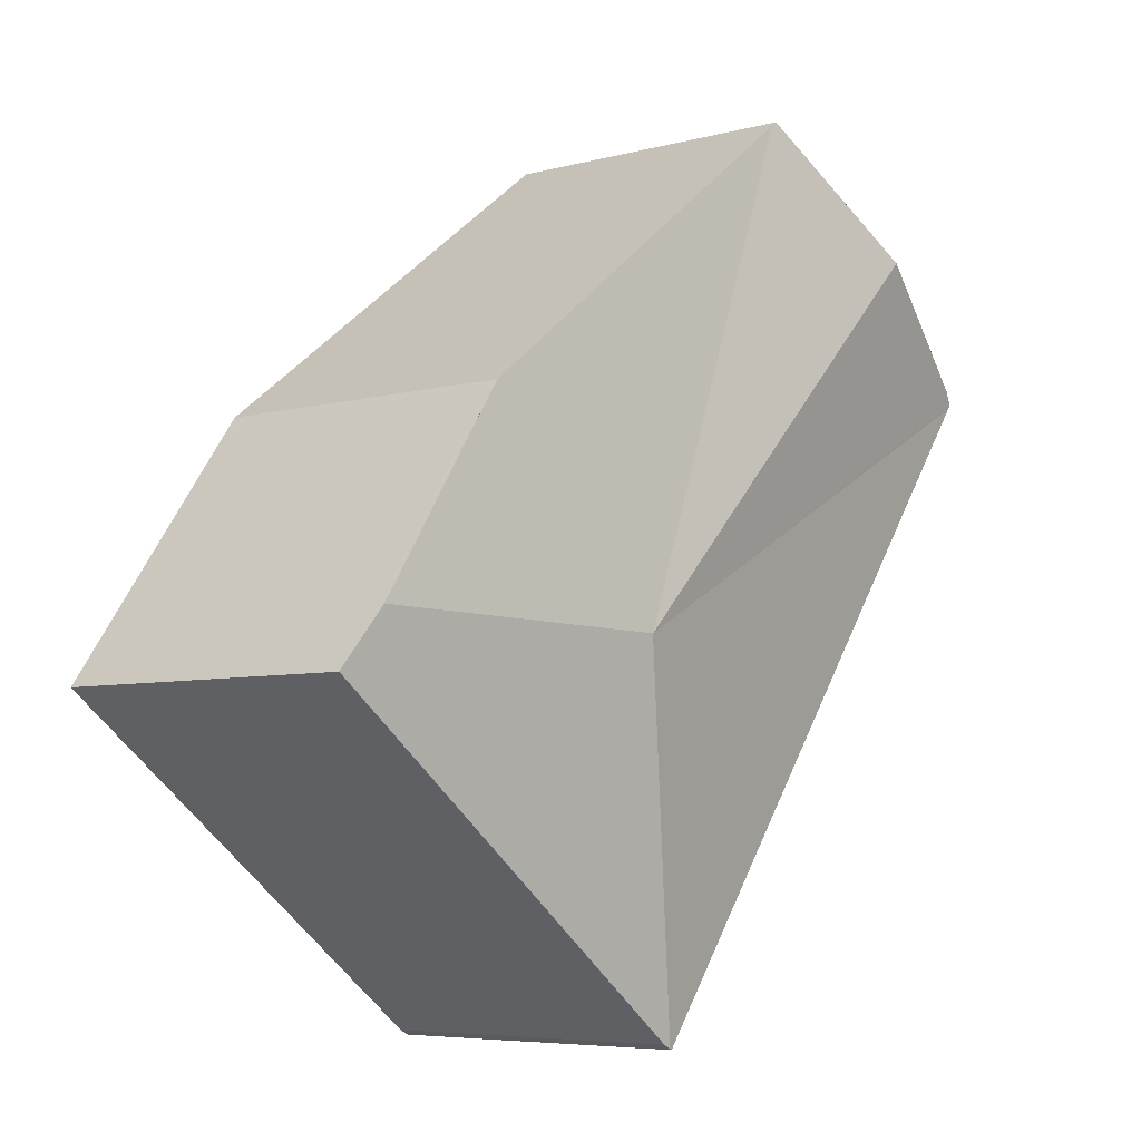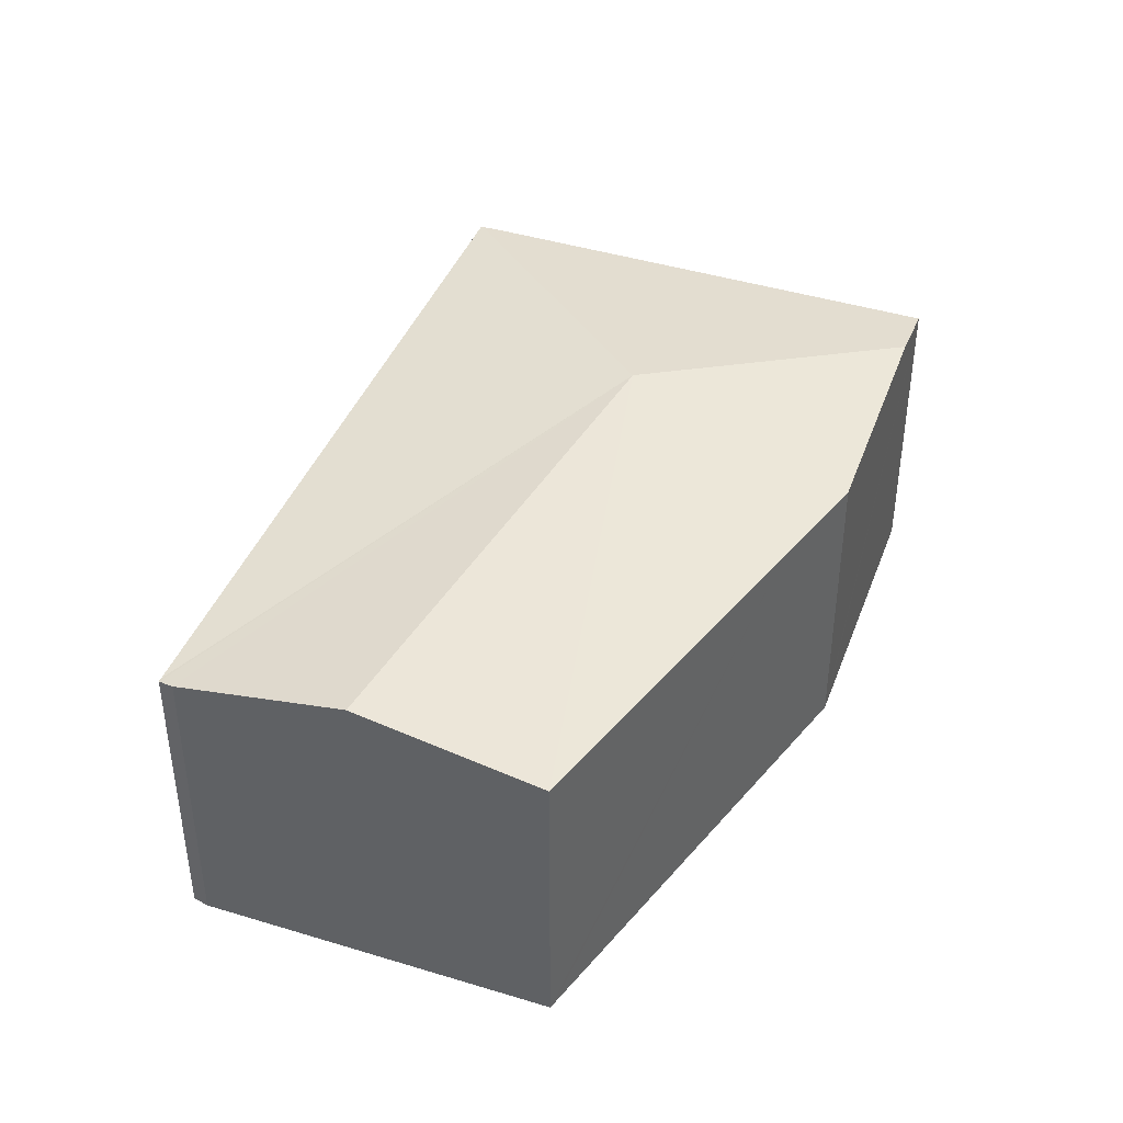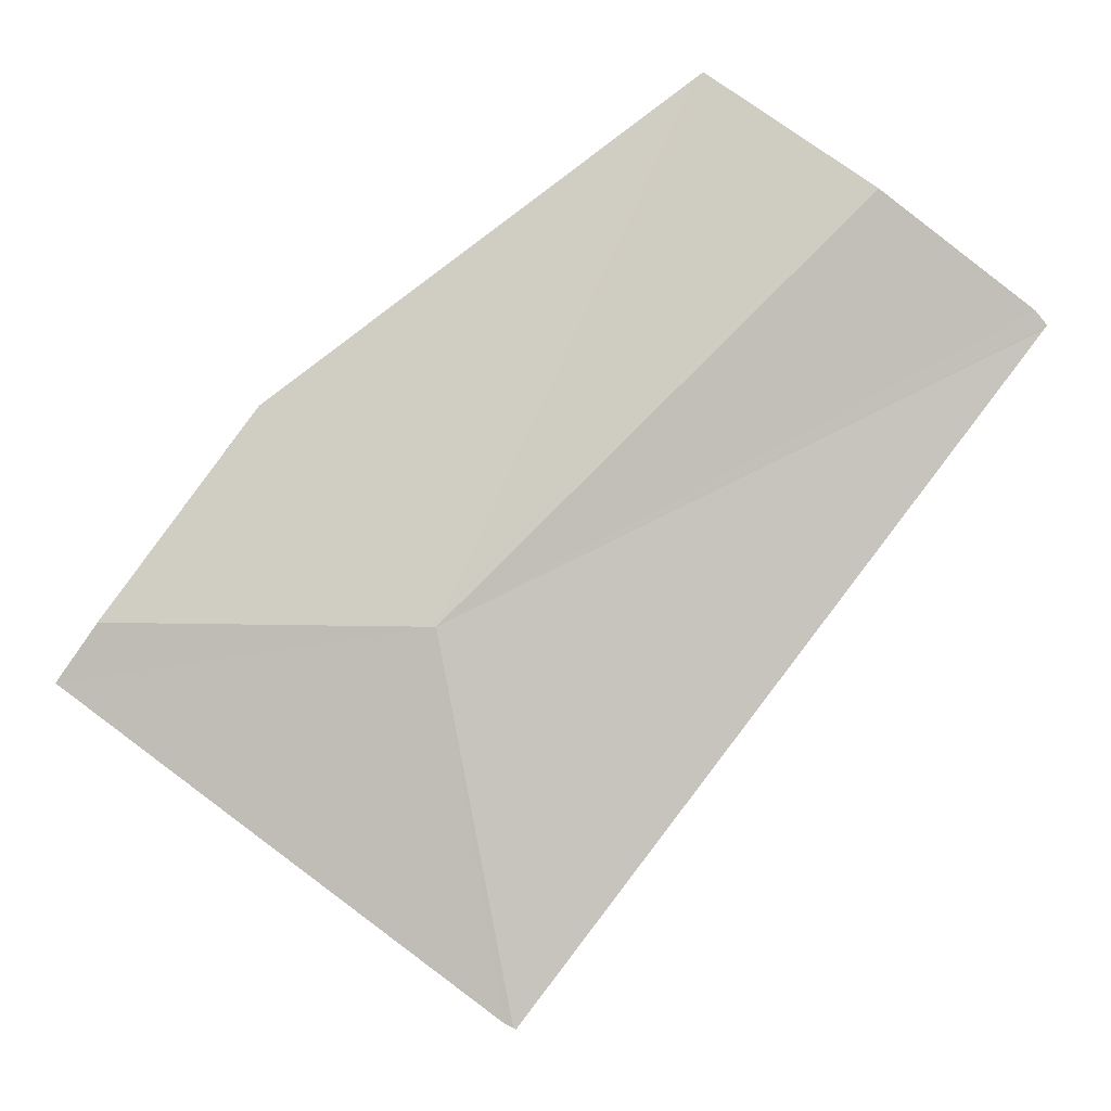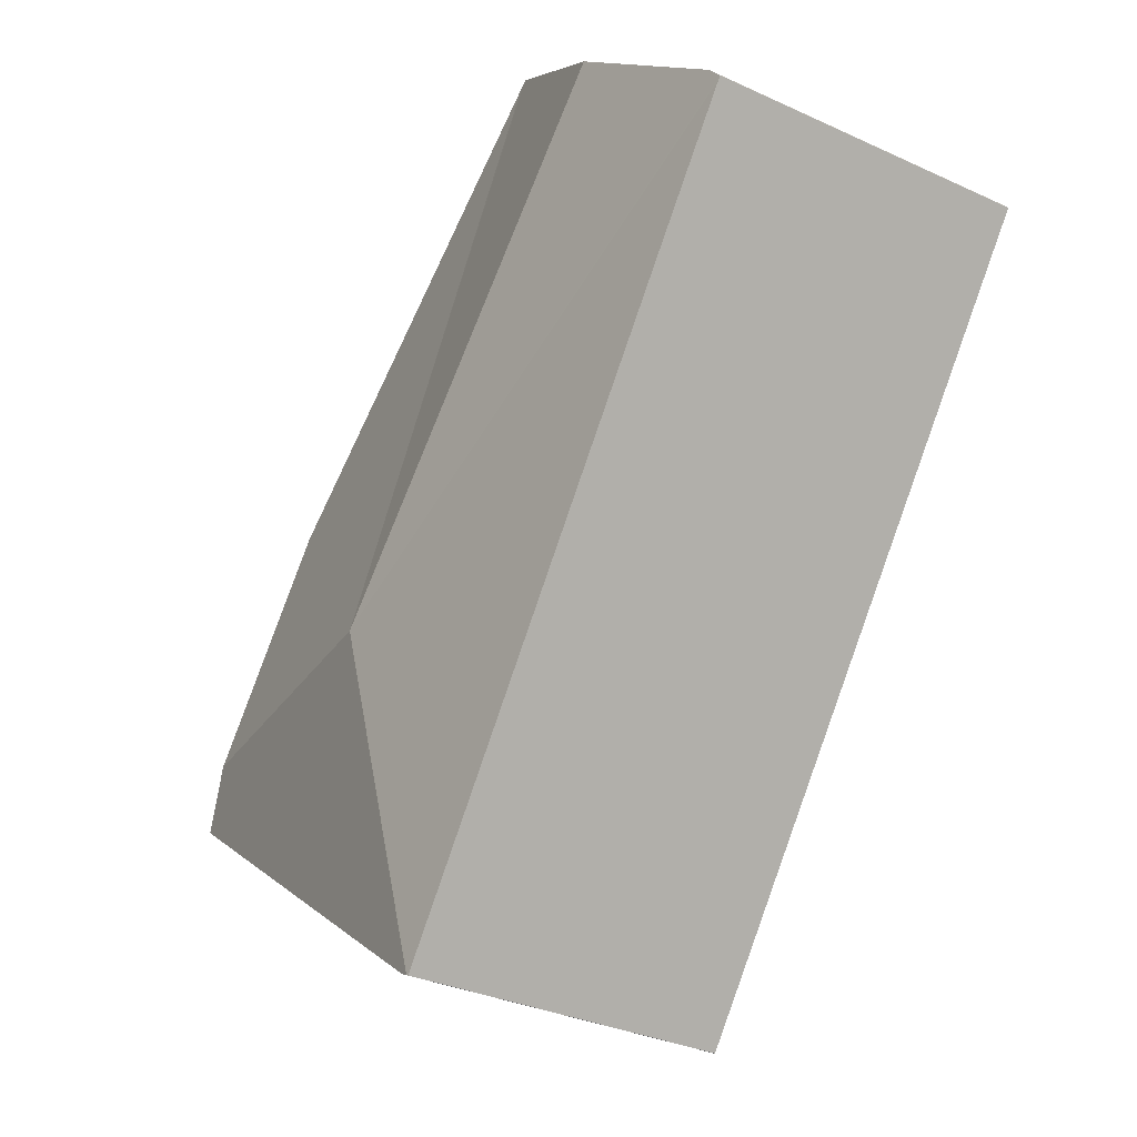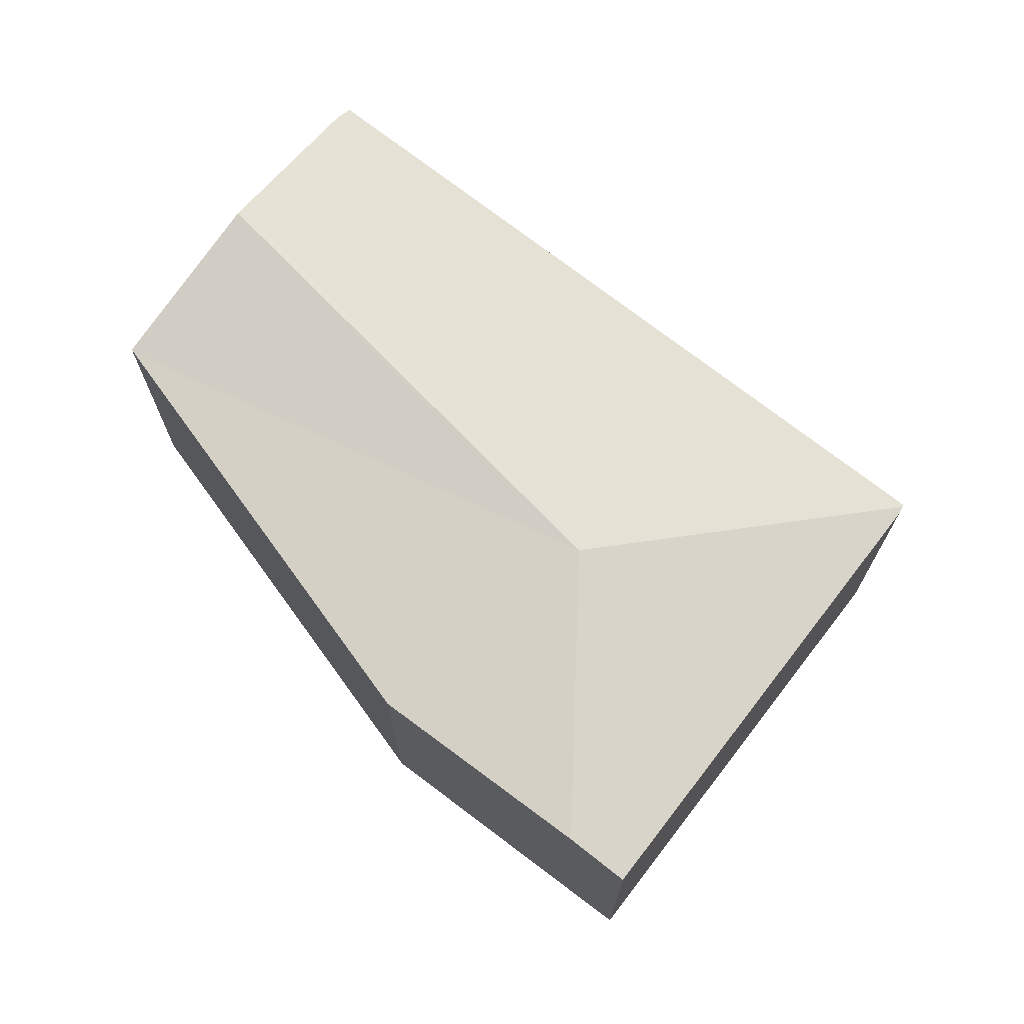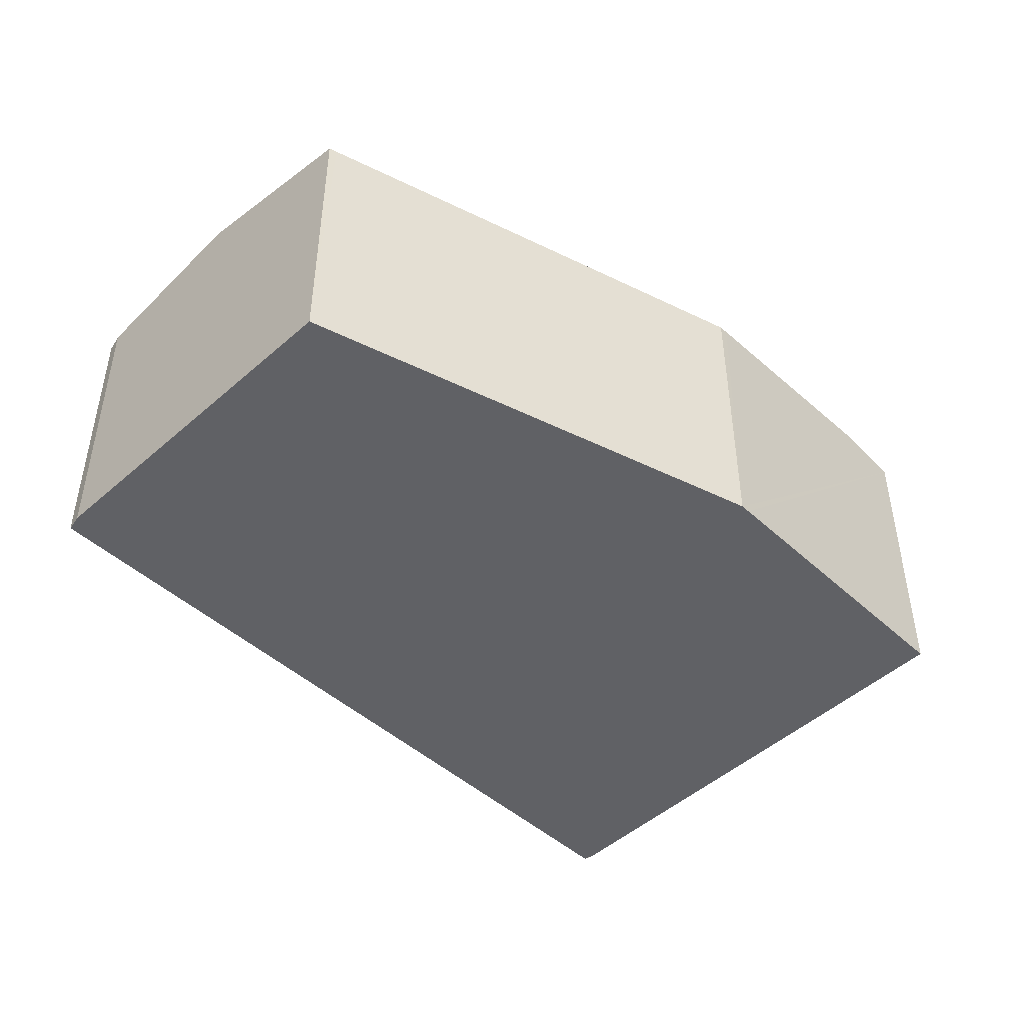
<metadata>
{"format":"obj","ext":"obj","renderer":"f3d","projection":"perspective","resolution":1024,"background":"white","views":[{"elev":-6.0,"azim":129.4,"up":"+Z"},{"elev":42.4,"azim":-16.5,"up":"+Y"},{"elev":-3.5,"azim":-178.0,"up":"+Z"},{"elev":-32.4,"azim":-122.8,"up":"+Z"},{"elev":71.6,"azim":91.0,"up":"+Y"},{"elev":-48.0,"azim":8.1,"up":"+Y"}]}
</metadata>
<code>
v  11.51 4.017 -4.13
v  7.038 4.462 -3.496
v  11 4.139 -3.43
v  11.02 4.017 -4.493
v  6.275 4.017 -8.031
v  6.174 4.02 -8.081
v  6.144 4.016 -8.095
v  0.035 4.016 -0.046
v  0 4.018 2.46e-16
v  0.141 4.057 0.167
v  1.968 4.462 1.522
v  3.964 4.019 3.002
v  4.05 4.017 2.937
v  7.927 4.017 0.023
v  9.152 4.017 -0.898
v  9.226 4.022 -0.999
v  0.141 -1.023e-17 0.167
v  0 0 0
v  3.964 -1.838e-16 3.002
v  1.968 -9.32e-17 1.522
v  4.05 -1.798e-16 2.937
v  7.927 -1.408e-18 0.023
v  9.152 5.499e-17 -0.898
v  9.226 6.117e-17 -0.999
v  11.51 2.529e-16 -4.13
v  11 2.1e-16 -3.43
v  6.275 4.918e-16 -8.031
v  11.02 2.751e-16 -4.493
v  6.174 4.948e-16 -8.081
v  6.144 4.957e-16 -8.095
v  0.035 2.817e-18 -0.046
g defaultobject
f 1 2 3
f 2 1 4
f 2 4 5
f 2 5 6
f 7 2 6
f 2 7 8
f 9 2 8
f 2 9 10
f 2 10 11
f 12 2 11
f 2 12 13
f 14 2 13
f 2 14 15
f 2 15 3
f 3 15 16
f 9 17 10
f 17 9 18
f 17 11 10
f 11 17 12
f 12 17 19
f 19 17 20
f 19 13 12
f 13 19 14
f 14 19 21
f 14 21 22
f 14 22 15
f 15 22 23
f 23 16 15
f 16 23 3
f 3 23 1
f 1 23 24
f 1 24 25
f 25 24 26
f 25 4 1
f 4 25 5
f 5 25 27
f 27 25 28
f 5 29 6
f 29 5 27
f 29 7 6
f 7 29 30
f 30 8 7
f 8 30 31
f 8 31 9
f 9 31 18
f 26 28 25
f 28 26 27
f 27 26 24
f 27 24 23
f 27 23 22
f 27 22 21
f 27 21 30
f 30 21 31
f 31 21 19
f 31 19 20
f 31 20 17
f 31 17 18

</code>
